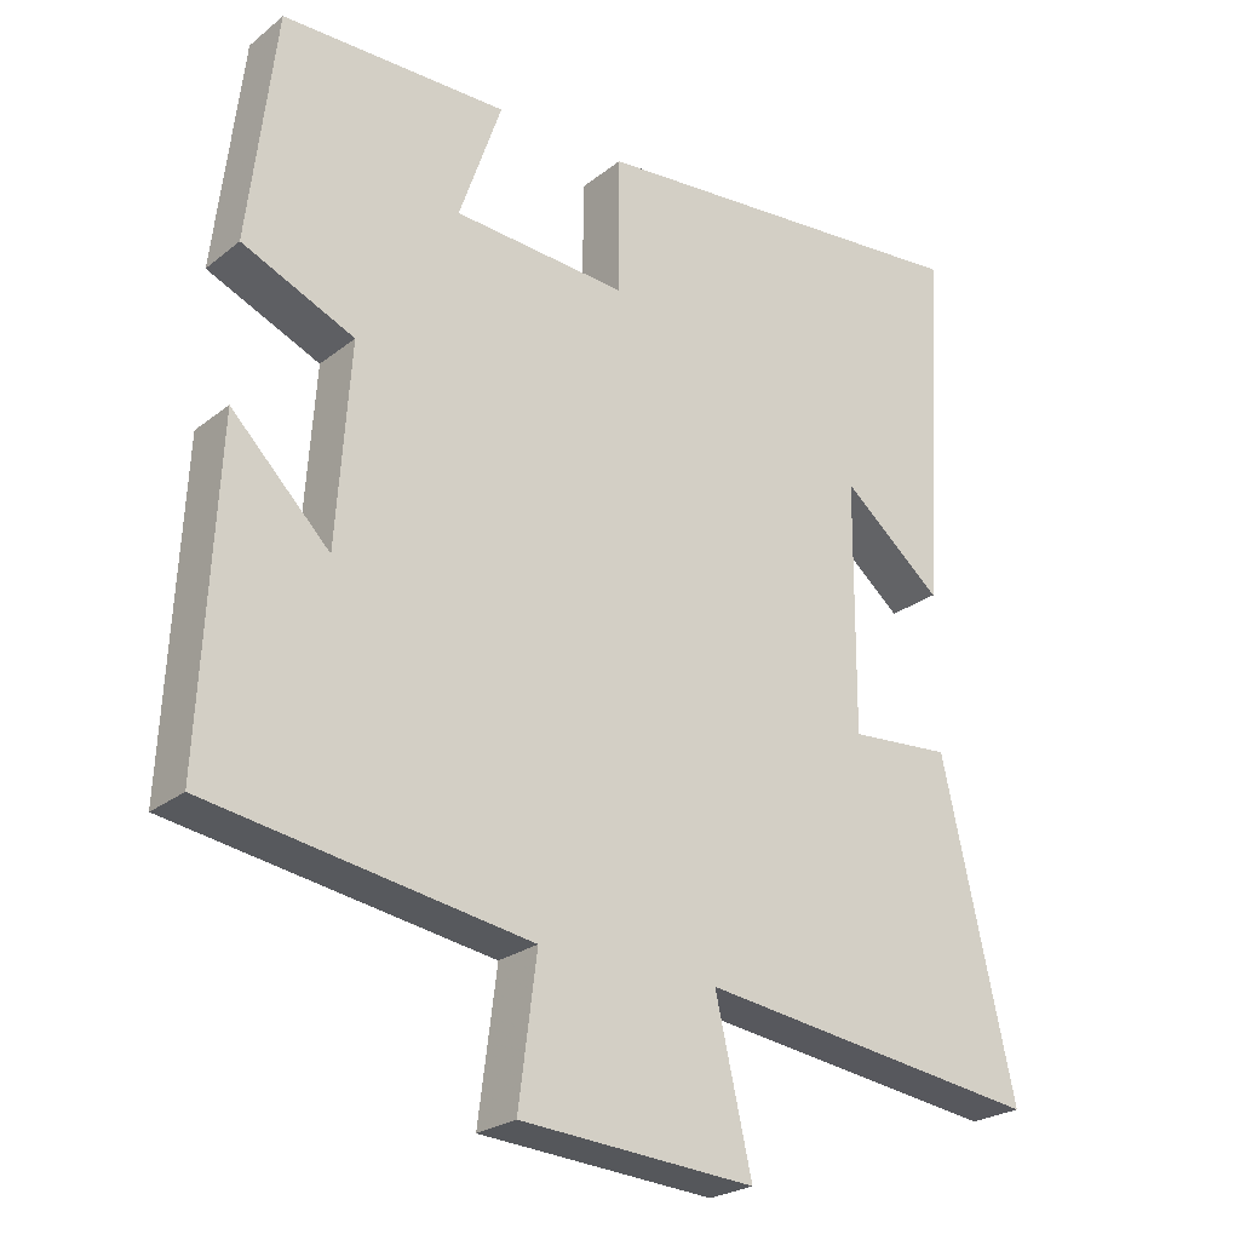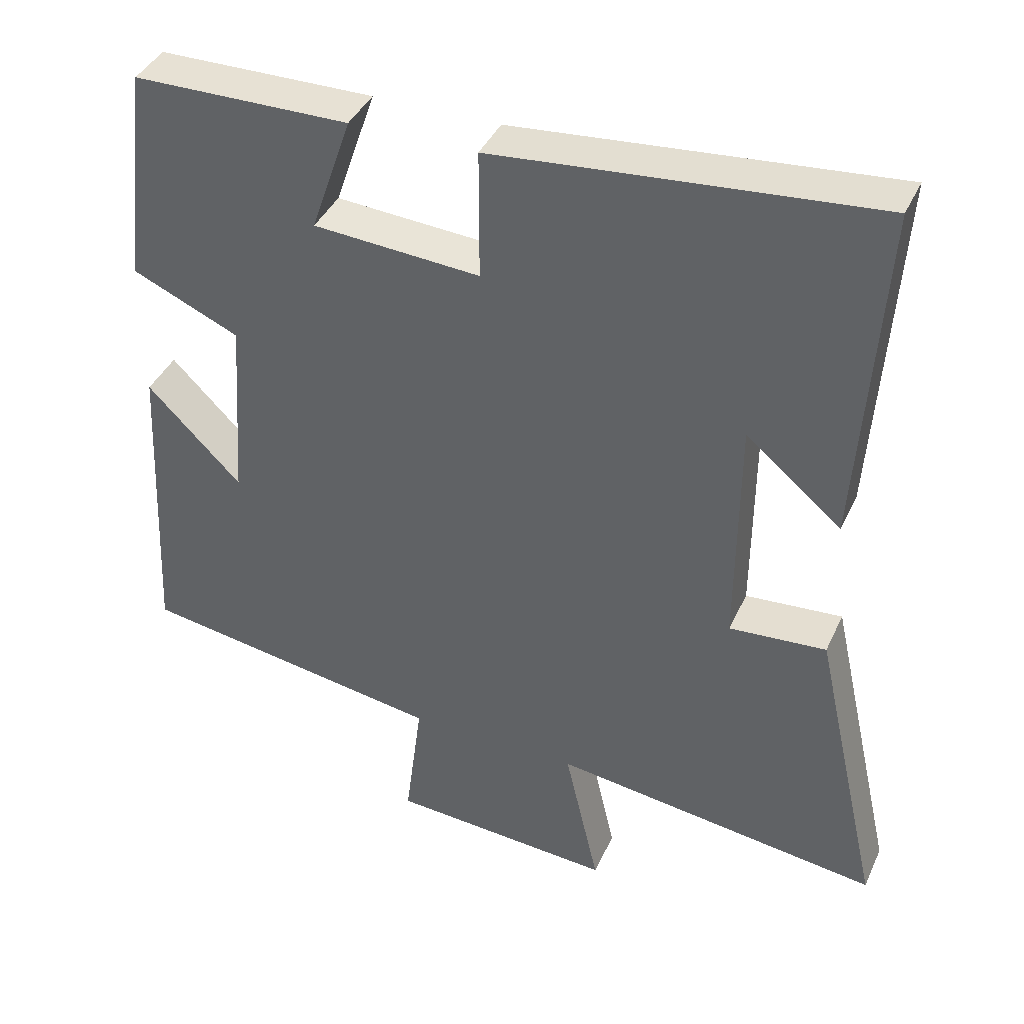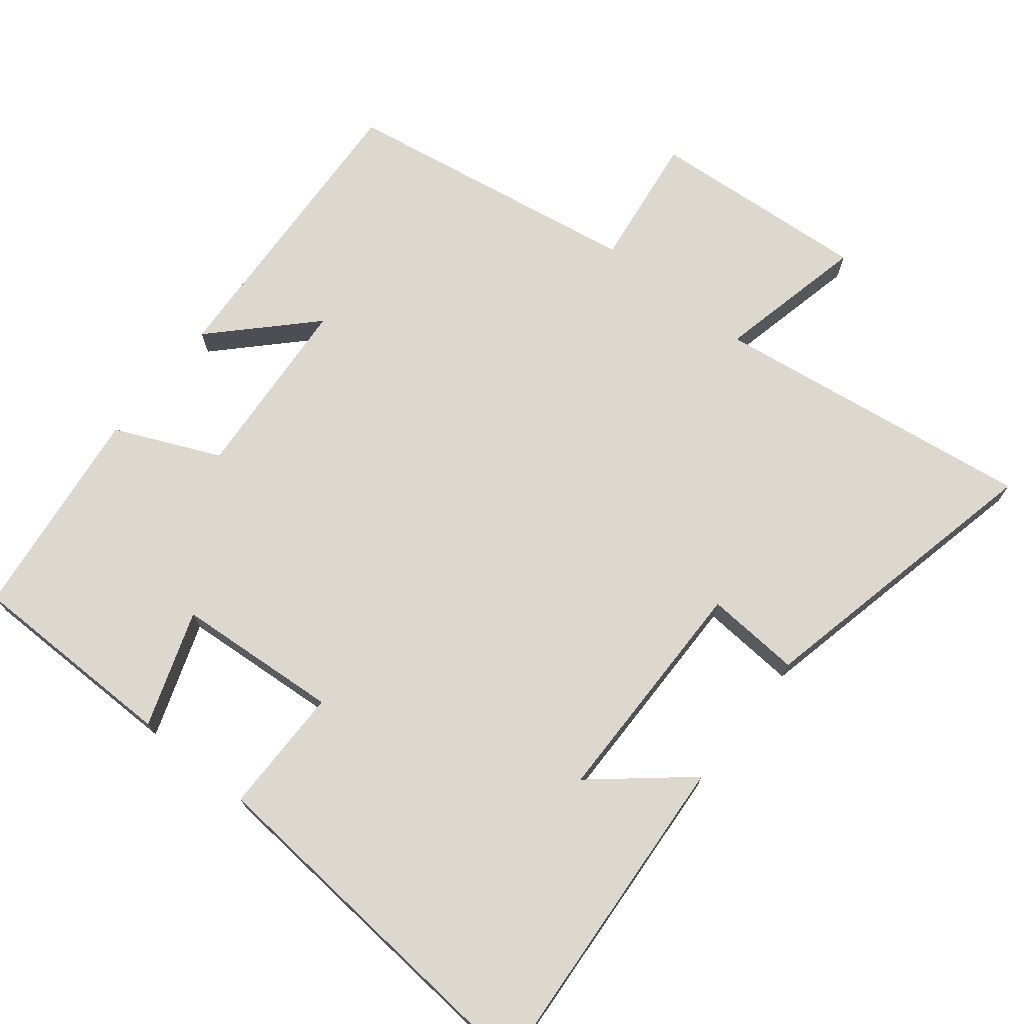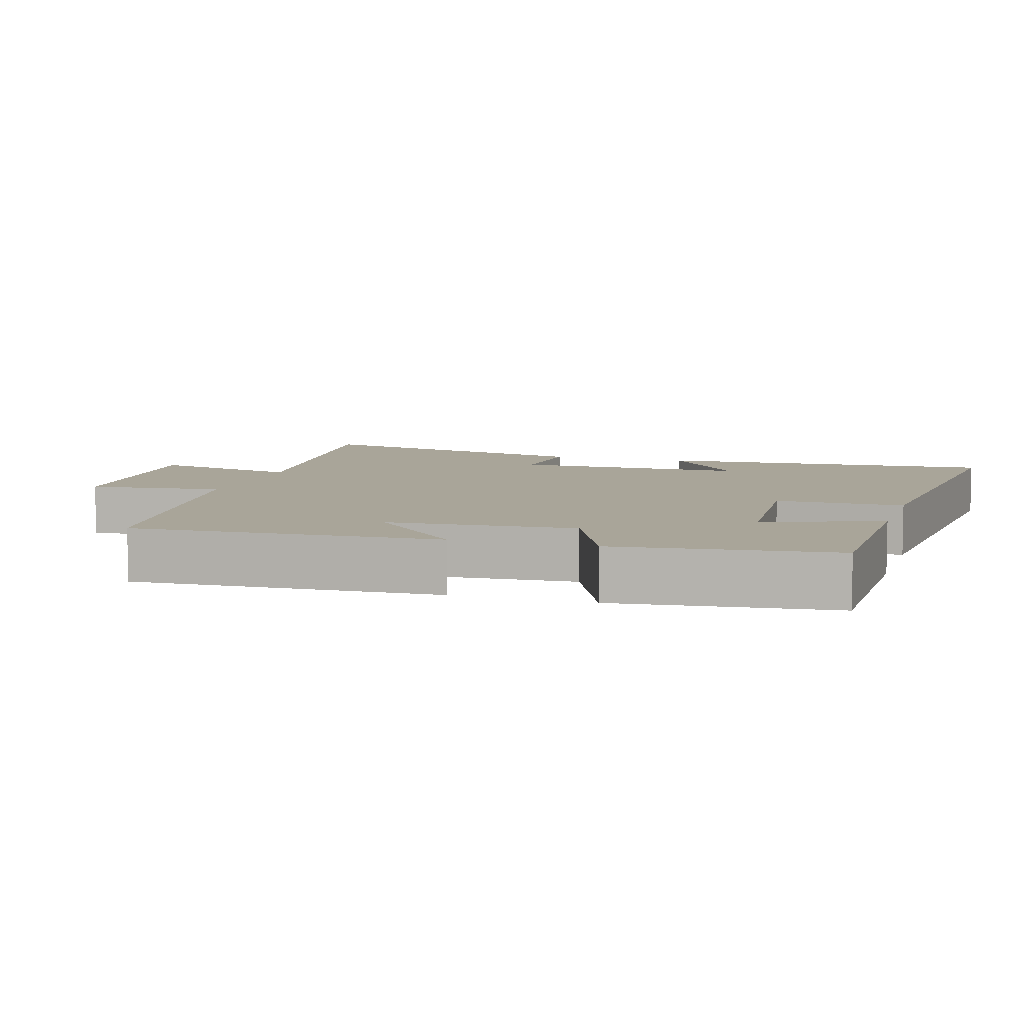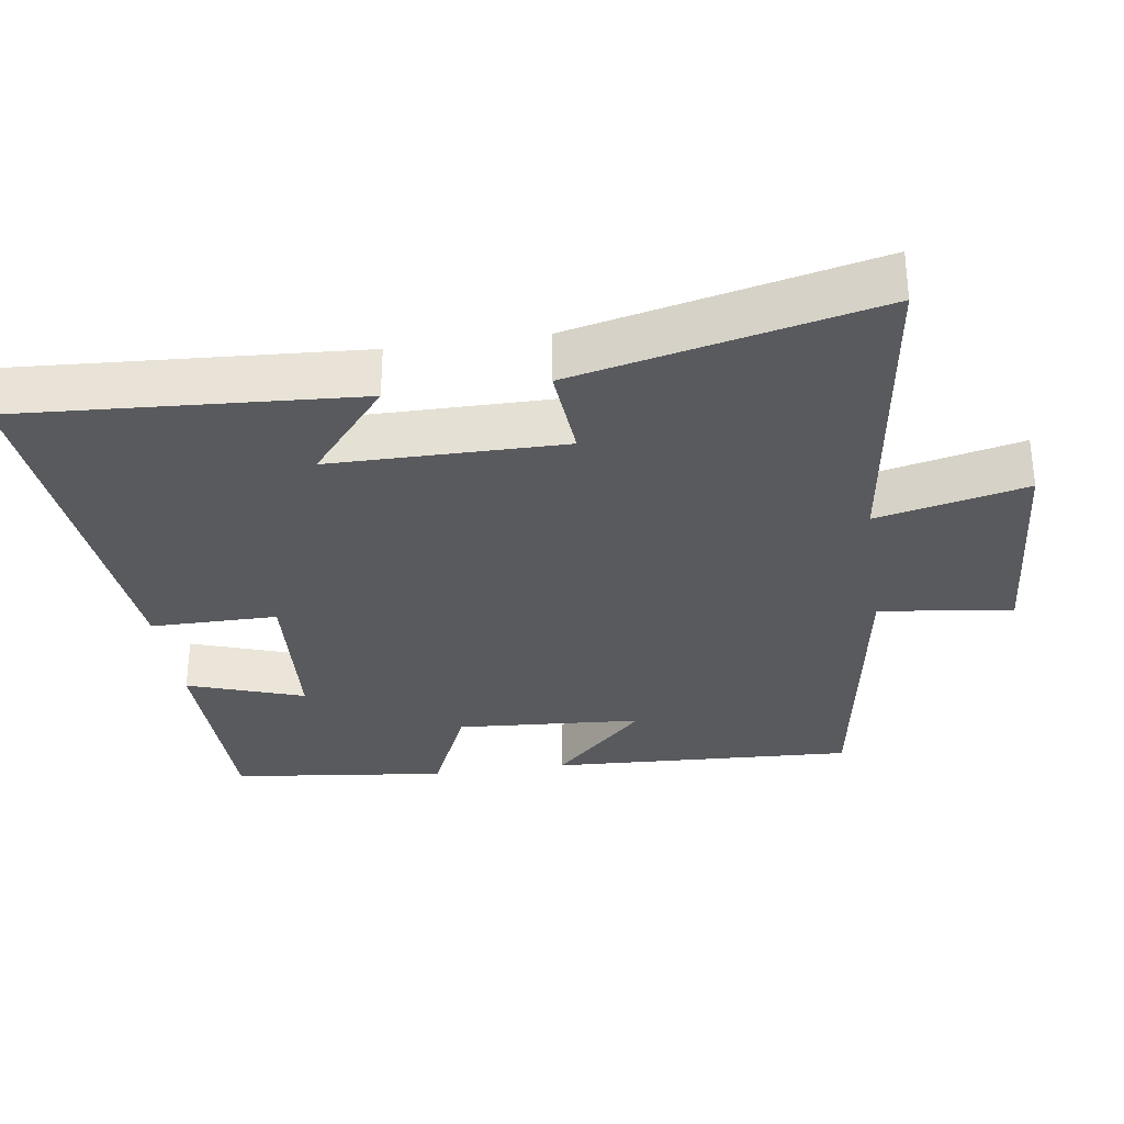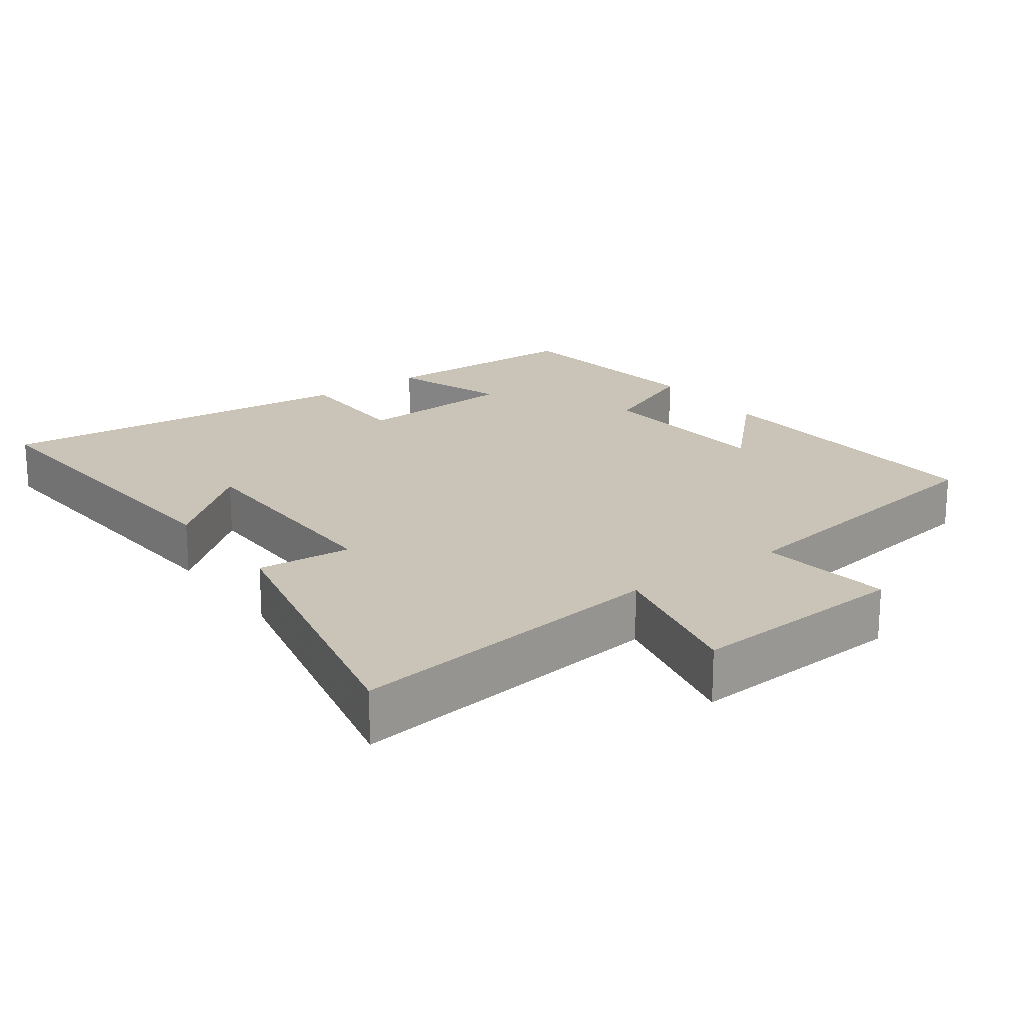
<metadata>
{"format":"obj","ext":"obj","renderer":"f3d","projection":"perspective","resolution":1024,"background":"white","views":[{"elev":-24.4,"azim":-38.2,"up":"+Z"},{"elev":40.1,"azim":23.0,"up":"+Z"},{"elev":72.2,"azim":38.4,"up":"+Y"},{"elev":7.4,"azim":-73.0,"up":"+Y"},{"elev":-31.6,"azim":98.4,"up":"+Y"},{"elev":19.9,"azim":143.9,"up":"+Y"}]}
</metadata>
<code>
v 0.531 0.07 0.546
v 0.5 0.07 0.069
v 0.368 0.07 0.179
v 0.366 0.07 -0.149
v 0.5 0.07 -0.139
v 0.595 0.07 -0.561
v 0.14 0.07 -0.5
v 0.188 0.07 -0.71
v -0.122 0.07 -0.688
v -0.098 0.07 -0.5
v -0.521 0.07 -0.432
v -0.5 0.07 -0.003
v -0.37 0.07 -0.134
v -0.352 0.07 0.128
v -0.5 0.07 0.193
v -0.464 0.07 0.497
v -0.166 0.07 0.5
v -0.222 0.07 0.337
v 0.008 0.07 0.321
v 0.008 0.07 0.5
v 0.531 0 0.546
v 0.5 0 0.069
v 0.368 0 0.179
v 0.366 0 -0.149
v 0.5 0 -0.139
v 0.595 0 -0.561
v 0.14 0 -0.5
v 0.188 0 -0.71
v -0.122 0 -0.688
v -0.098 0 -0.5
v -0.521 0 -0.432
v -0.5 0 -0.003
v -0.37 0 -0.134
v -0.352 0 0.128
v -0.5 0 0.193
v -0.464 0 0.497
v -0.166 0 0.5
v -0.222 0 0.337
v 0.008 0 0.321
v 0.008 0 0.5
f 19 20 1
f 15 16 17 18
f 14 15 18 19
f 13 14 19 1
f 10 11 12 13
f 7 8 9 10
f 7 10 13
f 4 5 6 7
f 3 4 7 13
f 1 2 3
f 1 3 13
f 21 40 39
f 38 37 36 35
f 39 38 35 34
f 21 39 34 33
f 33 32 31 30
f 30 29 28 27
f 33 30 27
f 27 26 25 24
f 33 27 24 23
f 23 22 21
f 33 23 21
f 1 21 22 2
f 2 22 23 3
f 3 23 24 4
f 4 24 25 5
f 5 25 26 6
f 6 26 27 7
f 7 27 28 8
f 8 28 29 9
f 9 29 30 10
f 10 30 31 11
f 11 31 32 12
f 12 32 33 13
f 13 33 34 14
f 14 34 35 15
f 15 35 36 16
f 16 36 37 17
f 17 37 38 18
f 18 38 39 19
f 19 39 40 20
f 20 40 21 1

</code>
